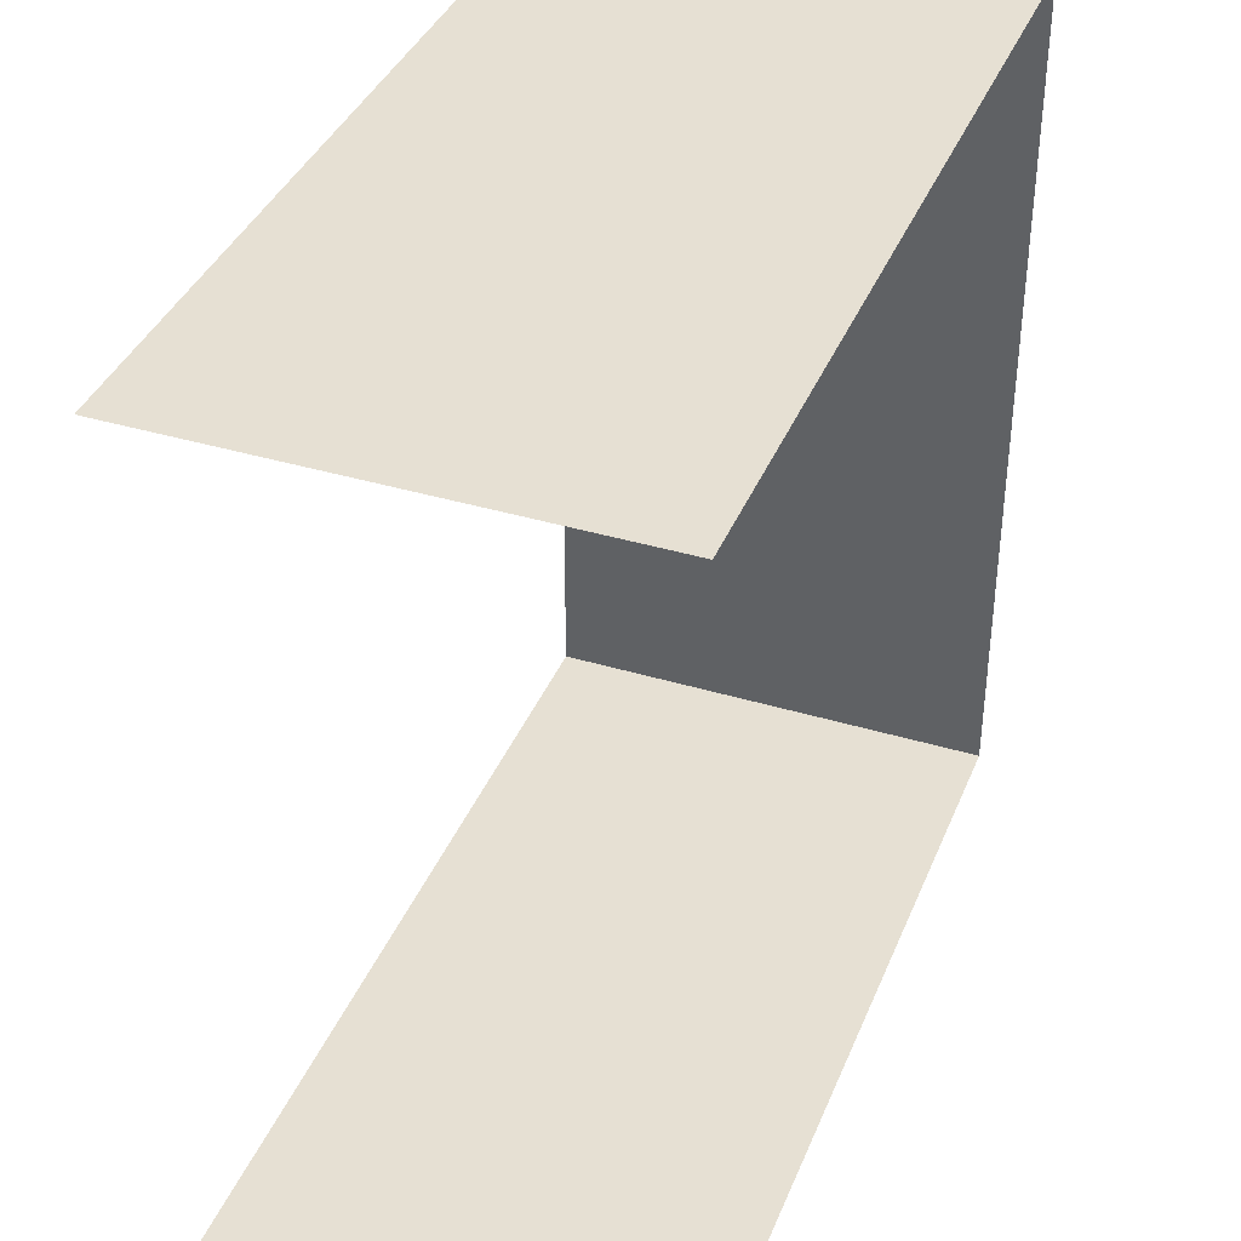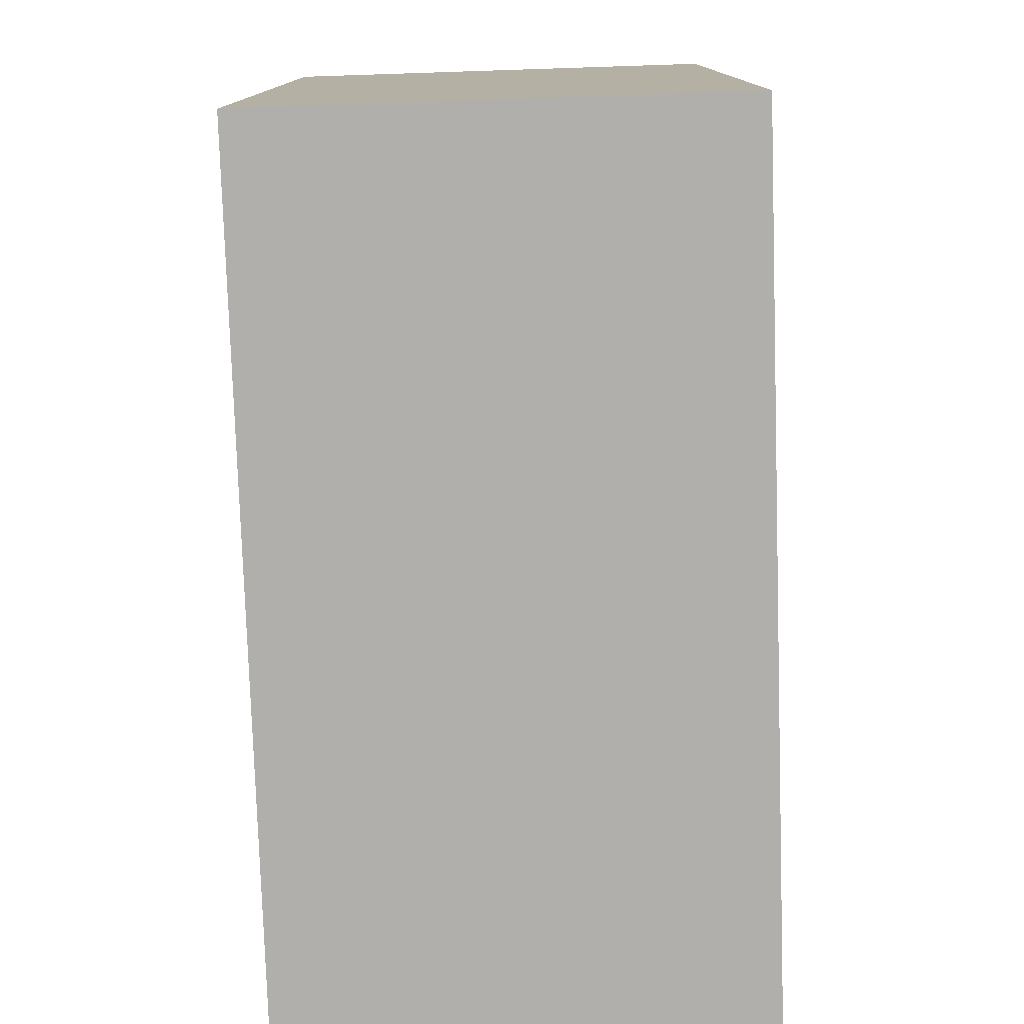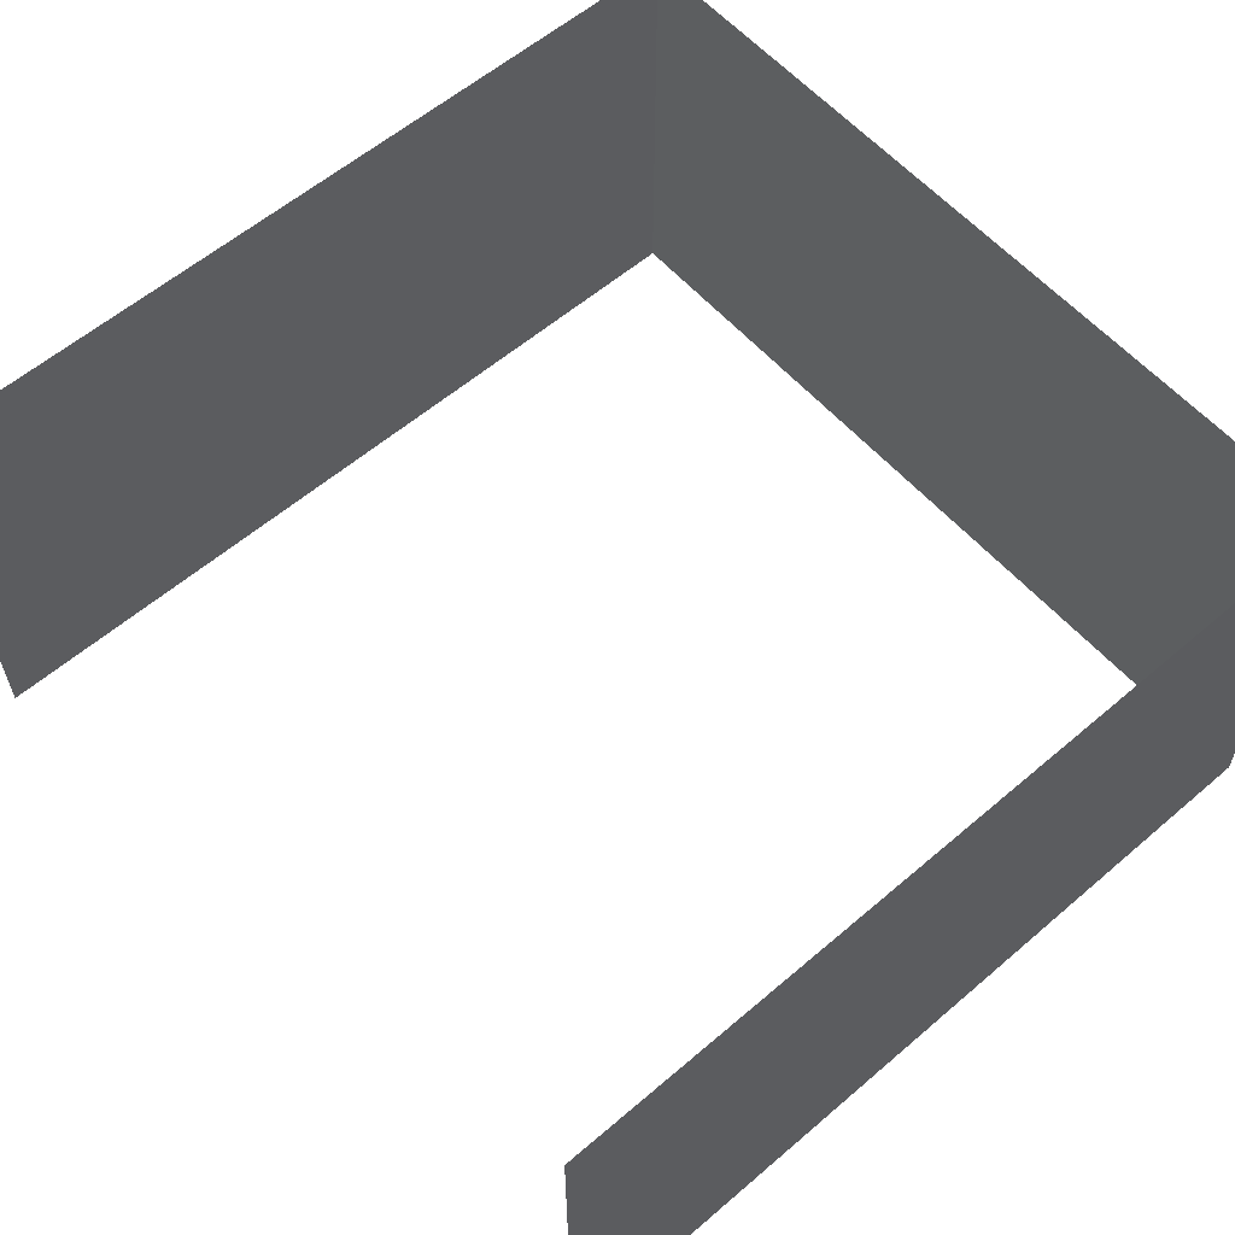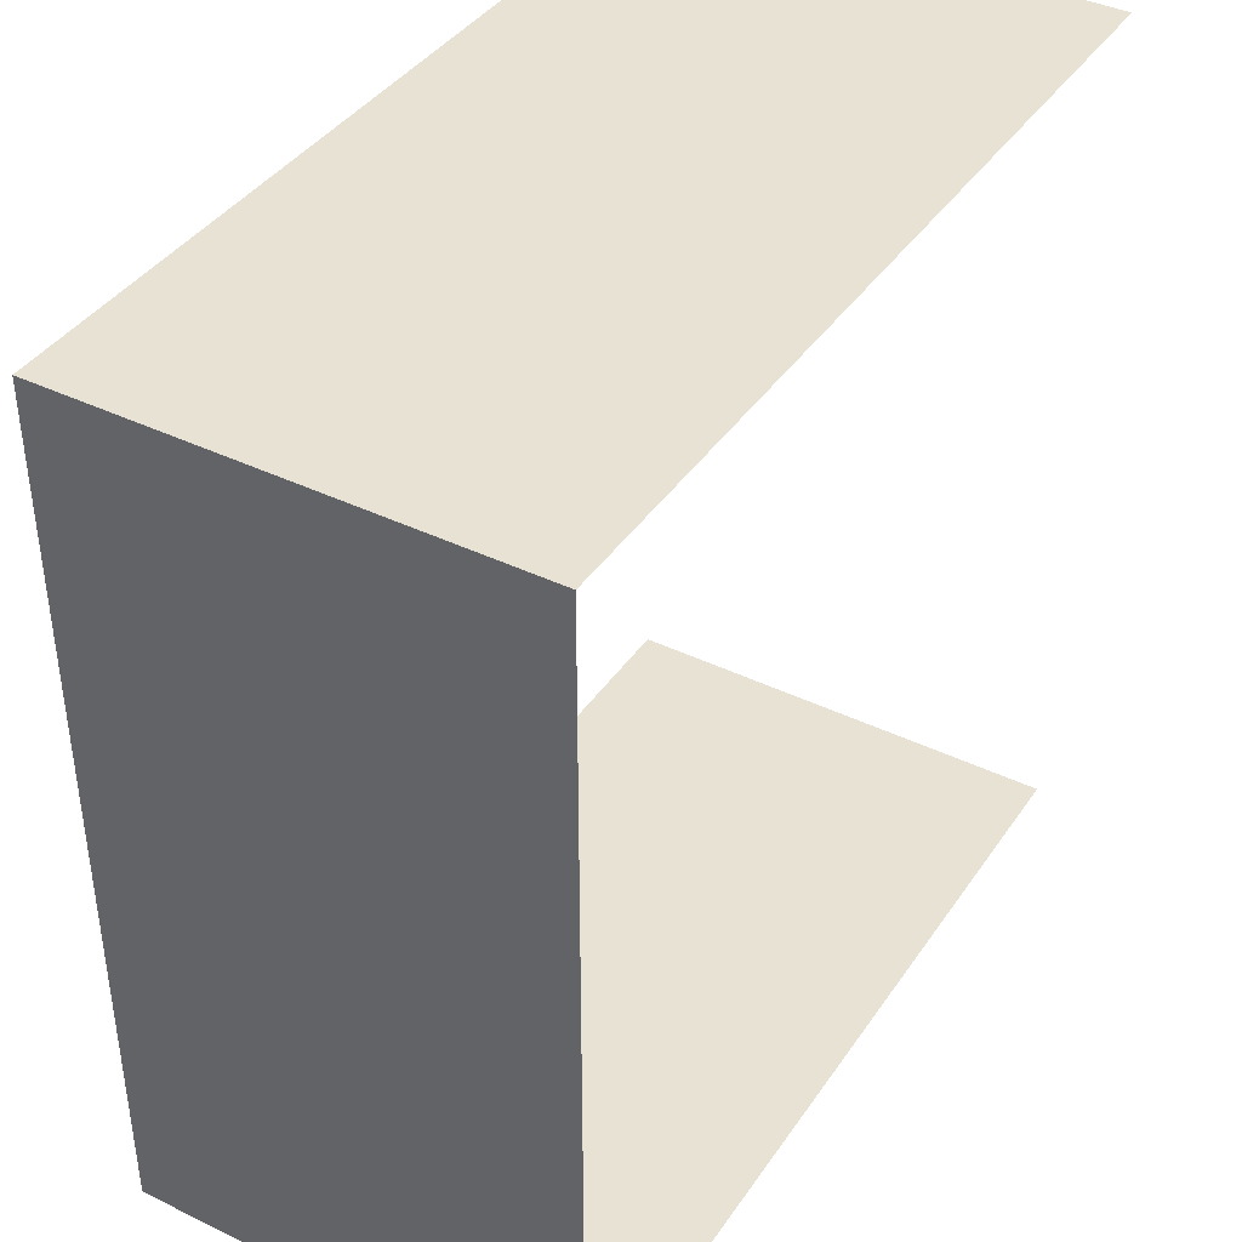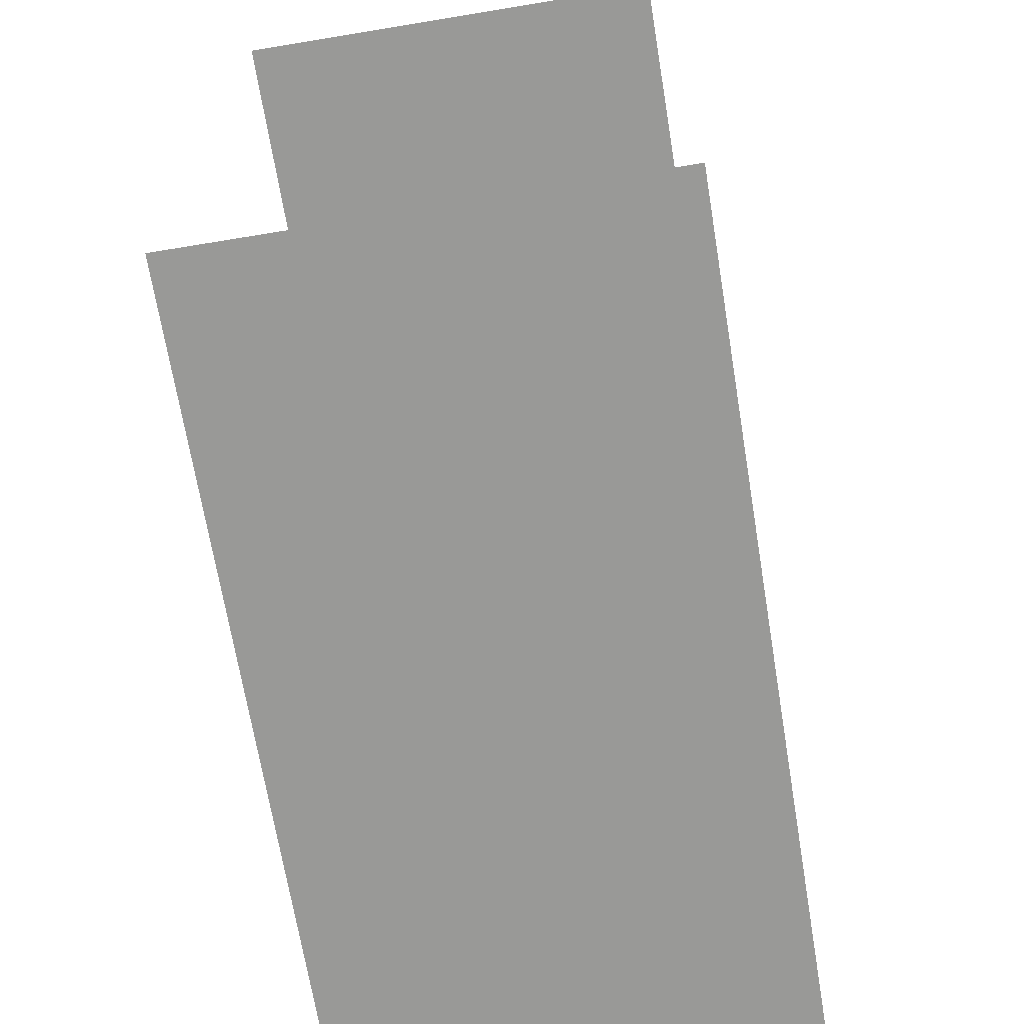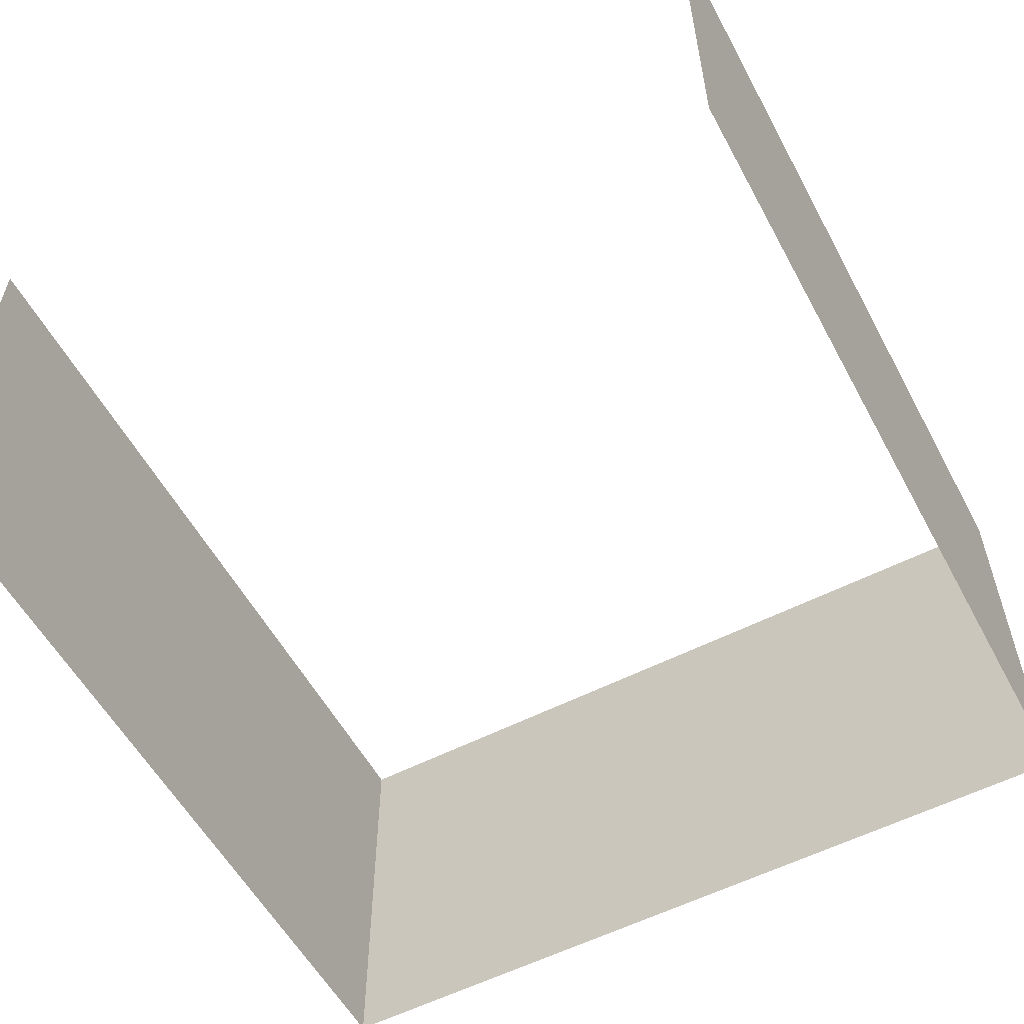
<metadata>
{"format":"obj","ext":"obj","renderer":"f3d","projection":"perspective","resolution":1024,"background":"white","views":[{"elev":38.4,"azim":110.8,"up":"+Z"},{"elev":-78.3,"azim":-88.1,"up":"+Z"},{"elev":59.2,"azim":138.7,"up":"+Y"},{"elev":39.9,"azim":-59.1,"up":"+Z"},{"elev":-68.8,"azim":99.4,"up":"+Z"},{"elev":-56.4,"azim":118.2,"up":"+Y"}]}
</metadata>
<code>
o walls
v -46.9 49.01 46.9
v 46.9 49.01 46.9
v -46.9 49.01 -46.9
v 46.9 49.01 -46.9
v 46.9 0.016 46.89
v 46.9 0.016 -46.89
v -46.89 0.016 -46.89
v -46.89 0.016 46.89
f 1 8 7 3
f 2 5 8 1
f 3 7 6 4

</code>
